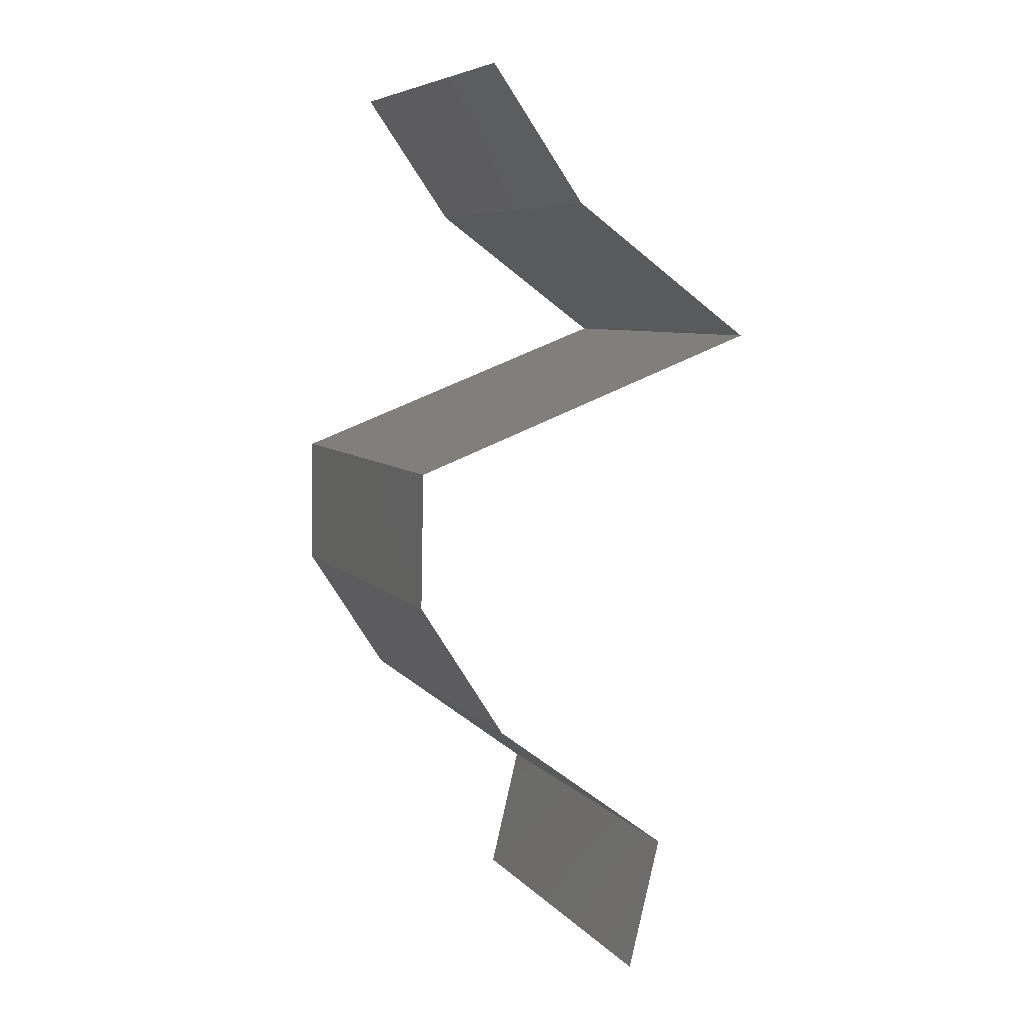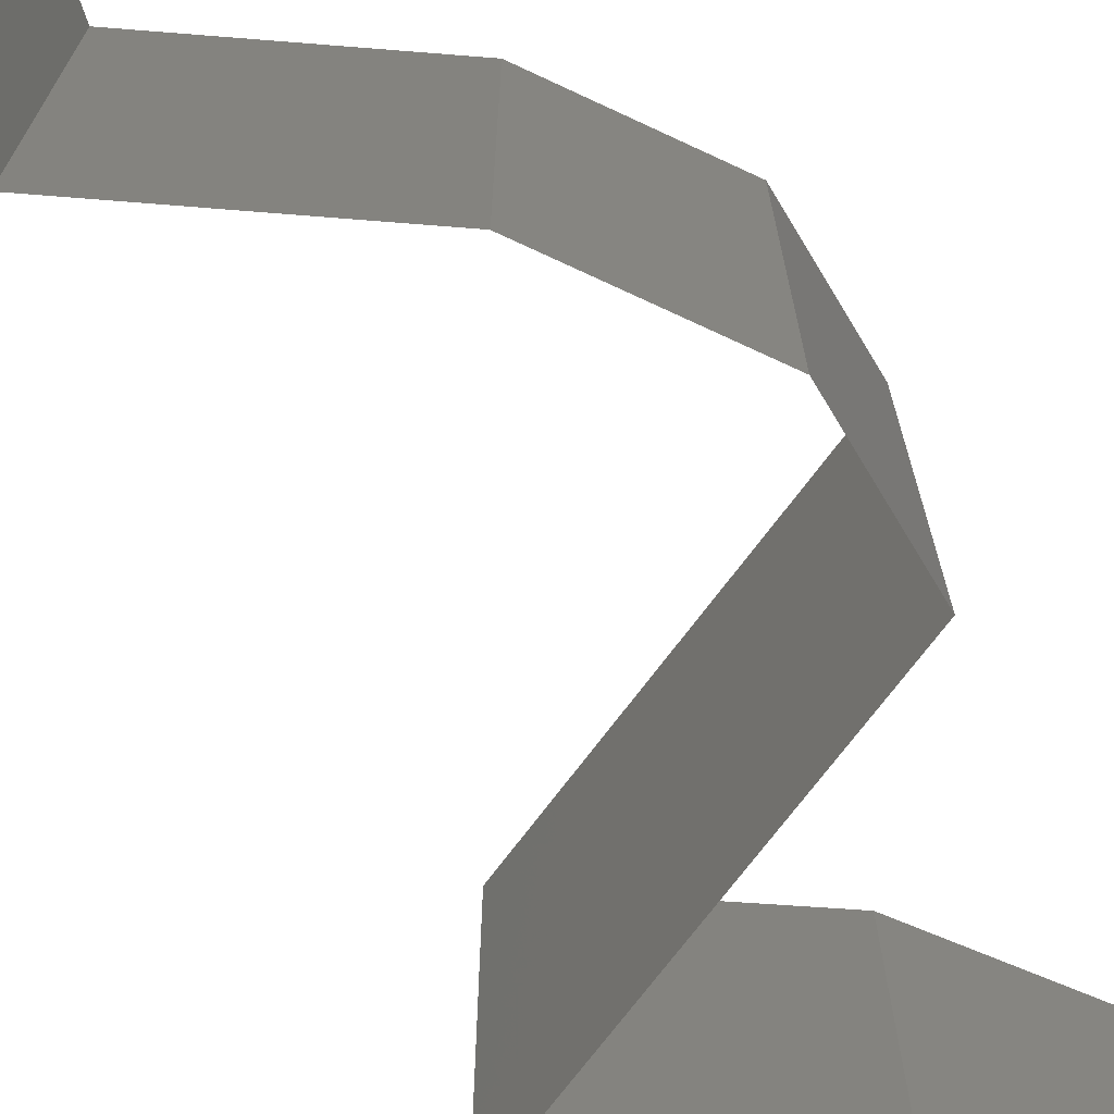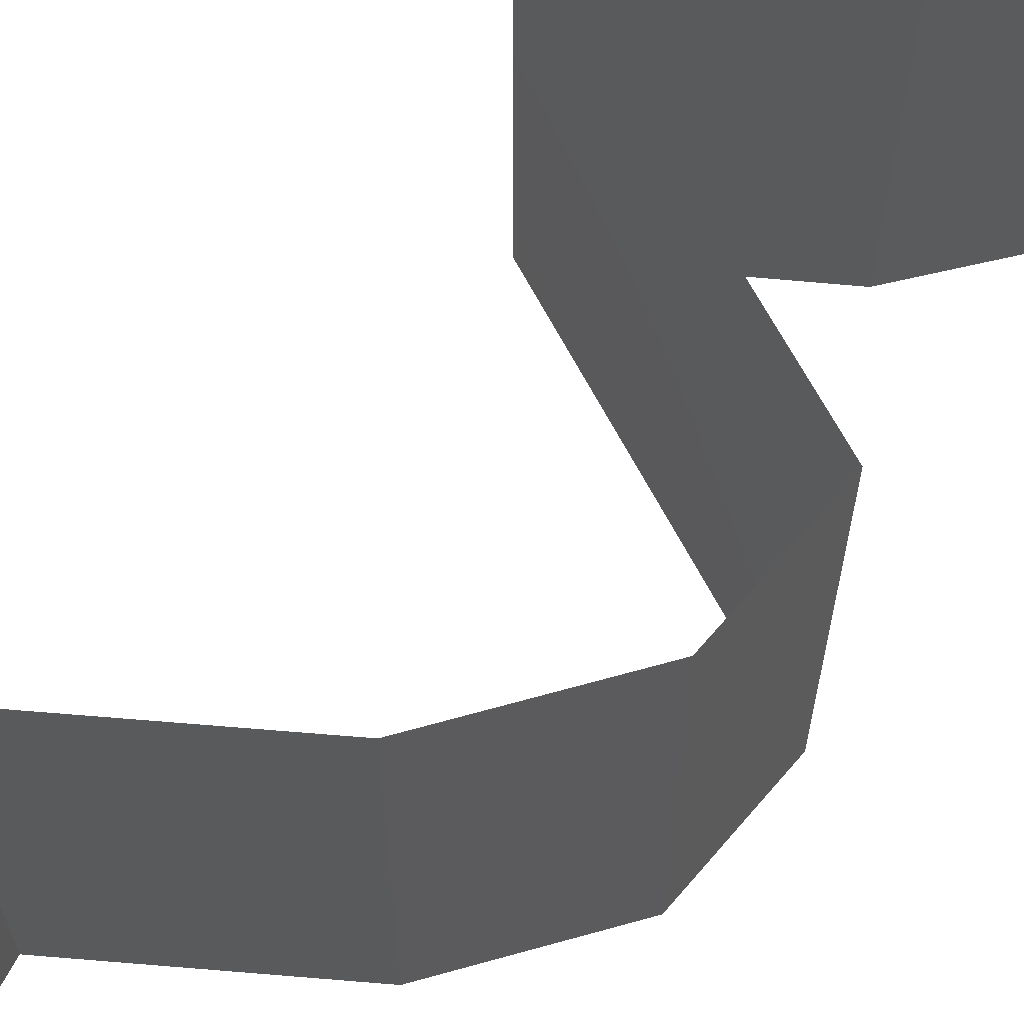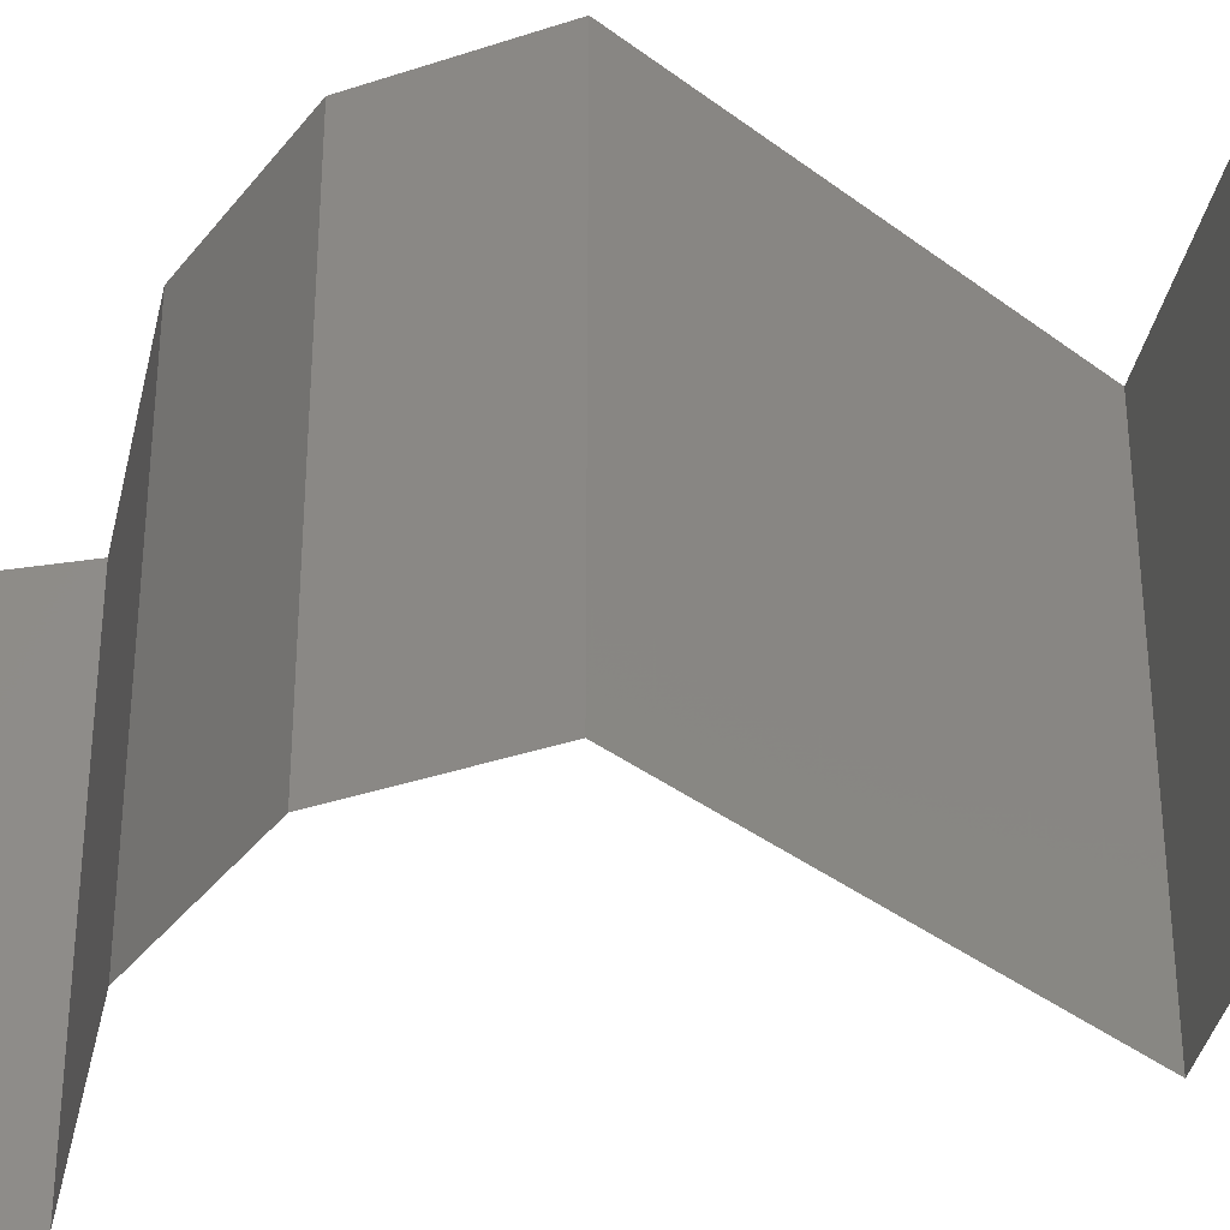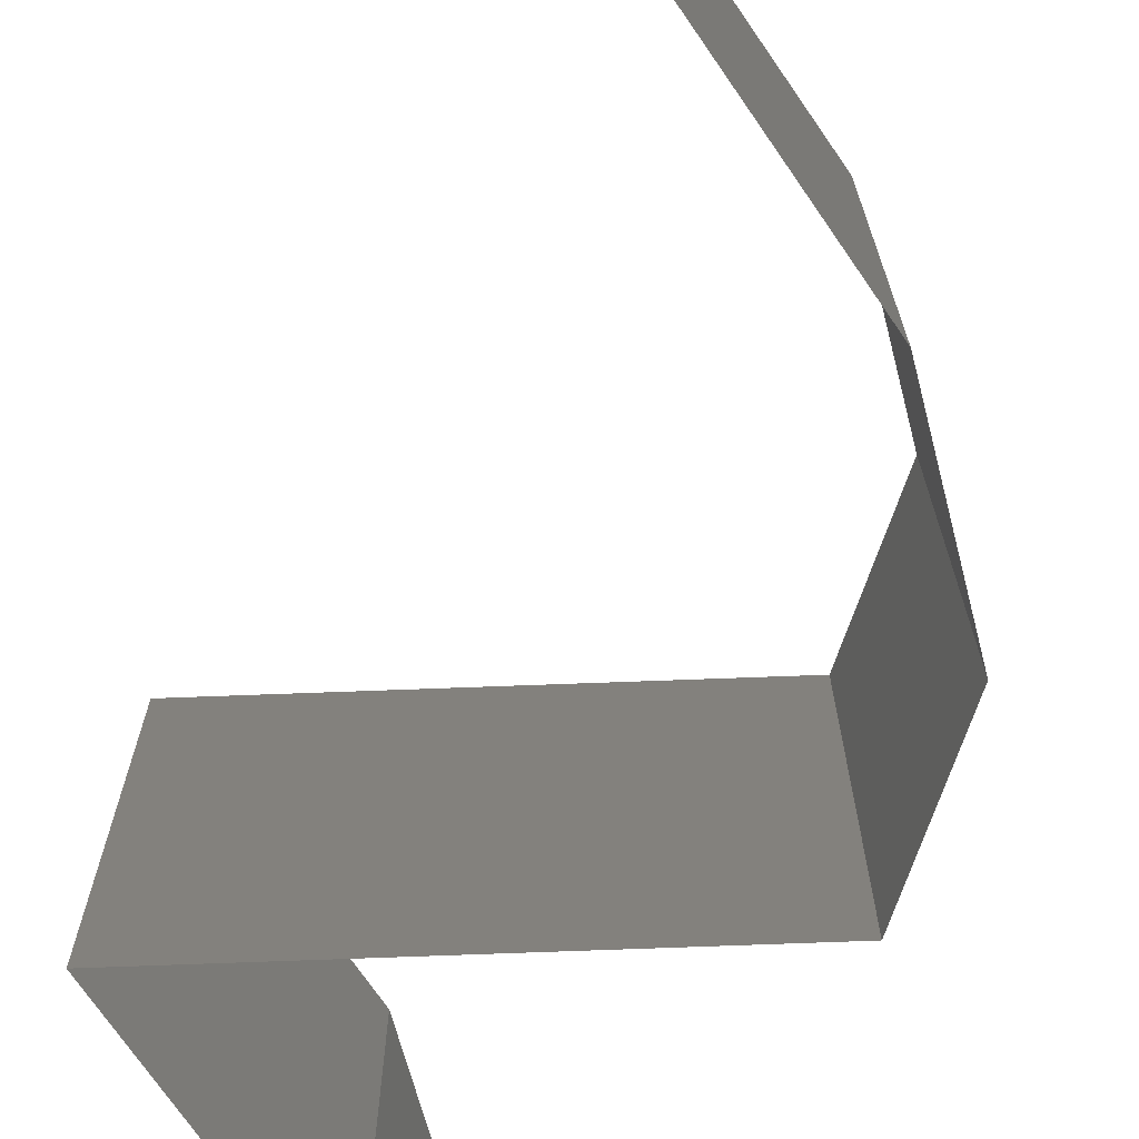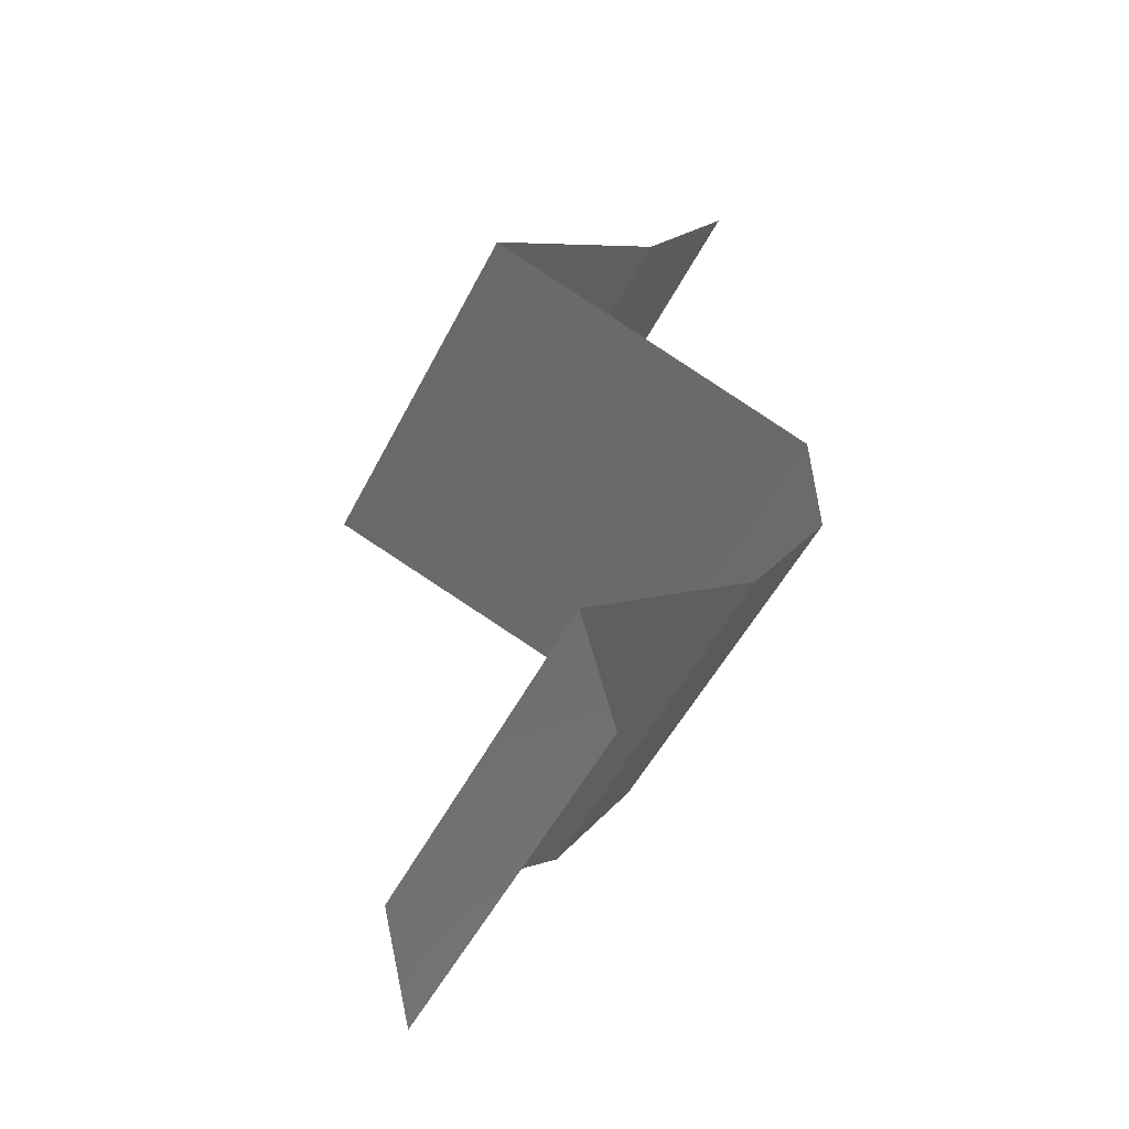
<metadata>
{"format":"stl","ext":"stl","renderer":"f3d","projection":"perspective","resolution":1024,"background":"white","views":[{"elev":6.8,"azim":158.3,"up":"+Y"},{"elev":-72.2,"azim":32.3,"up":"+Z"},{"elev":65.8,"azim":41.6,"up":"+Z"},{"elev":-36.9,"azim":114.6,"up":"+Z"},{"elev":-73.8,"azim":-18.7,"up":"+Z"},{"elev":-51.5,"azim":-26.5,"up":"+Y"}]}
</metadata>
<code>
# stl→obj: 42 verts, 62 faces
v 0.02846 0.04635 0
v 0.02846 0.04635 0.01
v 0.03078 0.04966 0.005
v 0.0331 0.05297 0.02
v 0.0331 0.05297 0.01
v 0.03078 0.04966 0.015
v 0.02846 0.04635 0.02
v 0.0331 0.05297 0
v 0.01942 0.03973 0.02
v 0.02394 0.04304 0.01448
v 0.01942 0.03973 0
v 0.02394 0.04304 0.005691
v 0.01942 0.03973 0.01
v 0.02813 0.03642 0
v 0.02645 0.03706 0.007664
v 0.03684 0.03311 0.01
v 0.03684 0.03311 0.02
v 0.03038 0.03557 0.01318
v 0.02813 0.03642 0.02
v 0.03684 0.03311 0
v 0.03249 0.03476 0.005
v 0.0247 0.03773 0.01421
v 0.03698 0.02649 0.01
v 0.03691 0.0298 0.015
v 0.03698 0.02649 0
v 0.03691 0.0298 0.005
v 0.03698 0.02649 0.02
v 0.03485 0.02318 0.015
v 0.03273 0.01987 0
v 0.03273 0.01987 0.01
v 0.03485 0.02318 0.005
v 0.03273 0.01987 0.02
v 0.02389 0.01324 0
v 0.02831 0.01655 0.005521
v 0.02389 0.01324 0.02
v 0.02831 0.01655 0.01451
v 0.02389 0.01324 0.01
v 0.0255 0.006622 0.01
v 0.02469 0.009933 0.005
v 0.02469 0.009933 0.015
v 0.0255 0.006622 0
v 0.0255 0.006622 0.02
f 1 2 3
f 4 5 6
f 2 7 6
f 5 8 3
f 8 1 3
f 5 2 6
f 7 4 6
f 2 5 3
f 9 7 10
f 1 11 12
f 7 2 10
f 11 13 12
f 2 1 12
f 13 9 10
f 10 2 12
f 13 10 12
f 11 14 15
f 13 11 15
f 16 17 18
f 17 19 18
f 20 16 21
f 9 13 22
f 14 20 21
f 19 9 22
f 16 18 21
f 18 15 21
f 22 13 15
f 15 14 21
f 22 15 18
f 19 22 18
f 16 23 24
f 20 25 26
f 23 16 26
f 27 17 24
f 16 20 26
f 17 16 24
f 25 23 26
f 23 27 24
f 27 23 28
f 29 30 31
f 23 25 31
f 30 32 28
f 30 23 31
f 23 30 28
f 25 29 31
f 32 27 28
f 29 33 34
f 35 32 36
f 30 34 36
f 34 37 36
f 32 30 36
f 33 37 34
f 30 29 34
f 37 35 36
f 38 37 39
f 37 38 40
f 33 41 39
f 42 35 40
f 37 33 39
f 35 37 40
f 41 38 39
f 38 42 40

</code>
